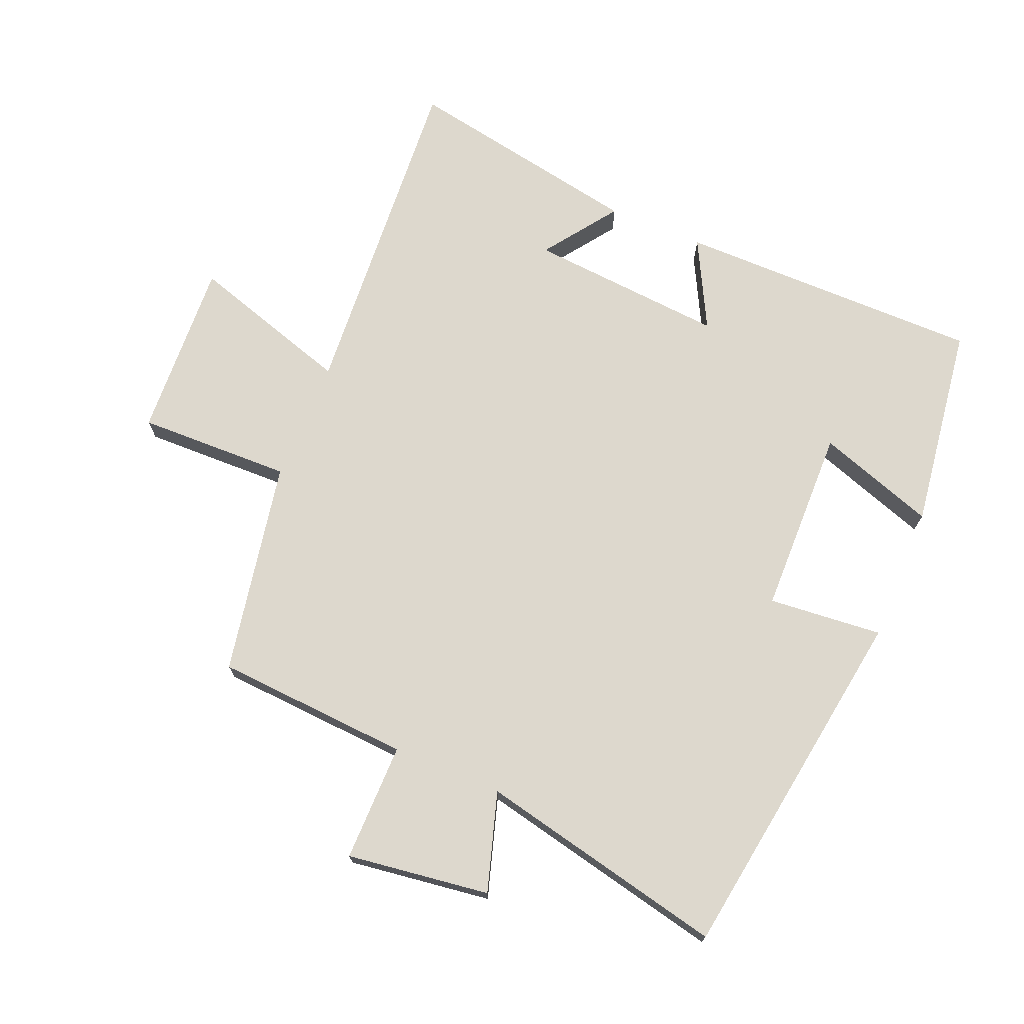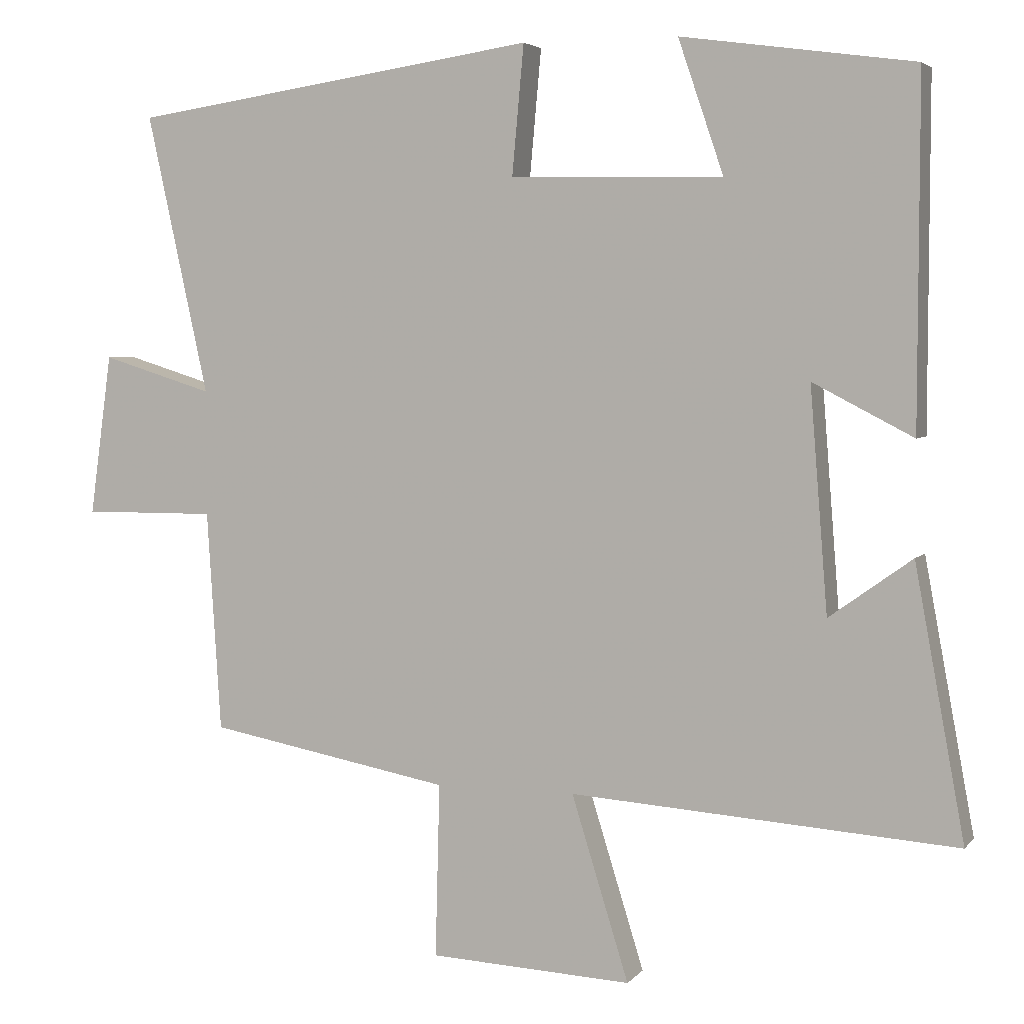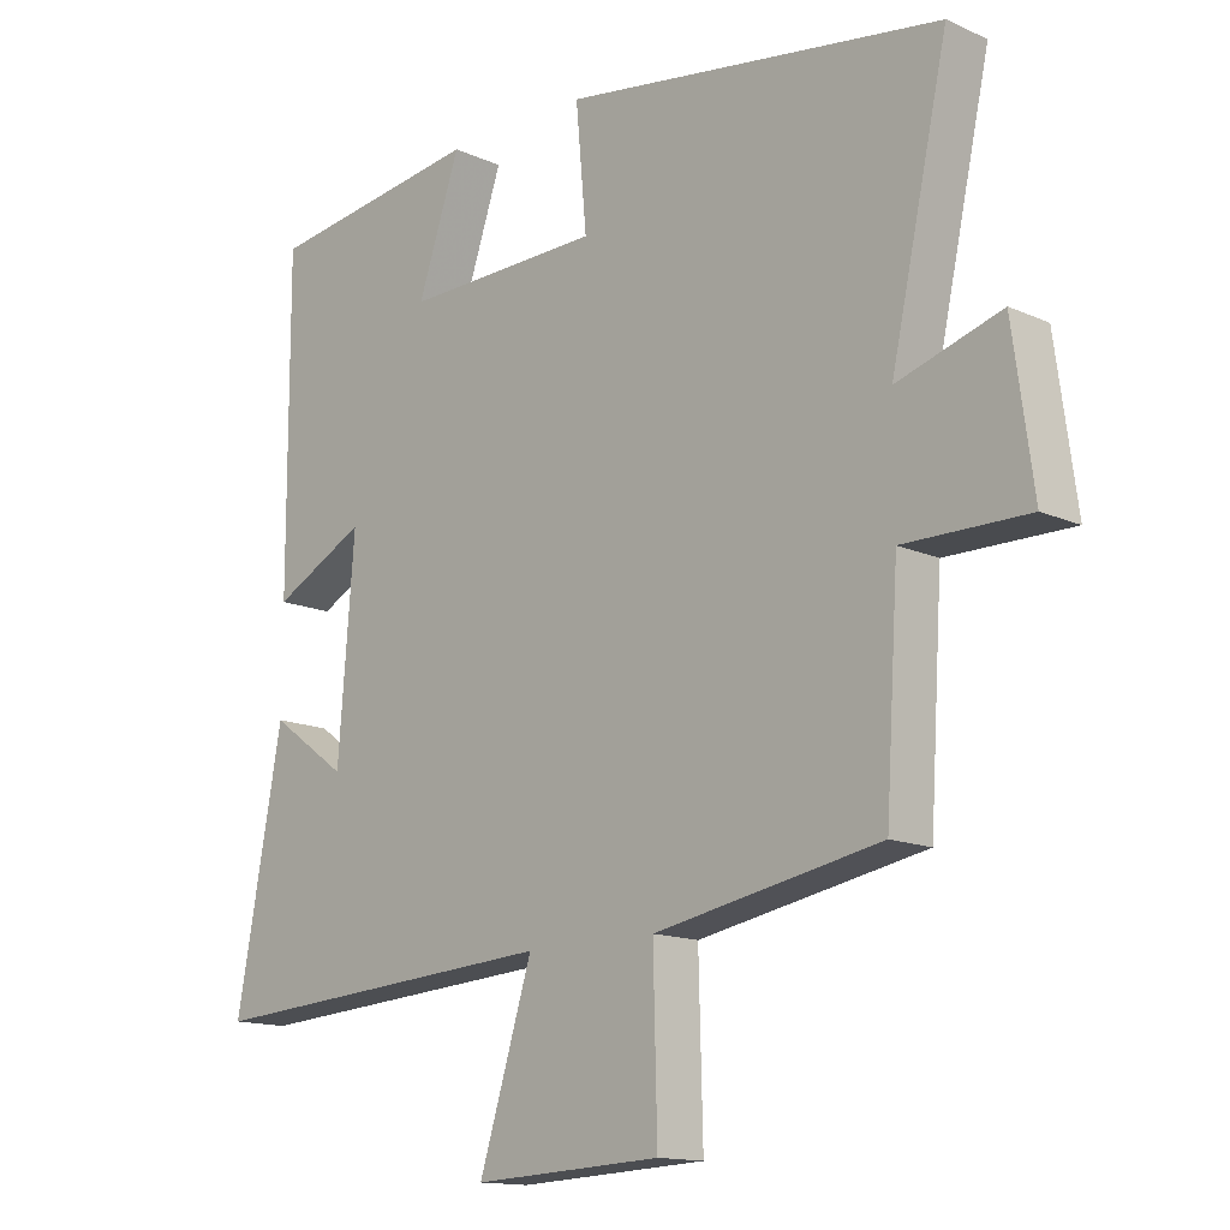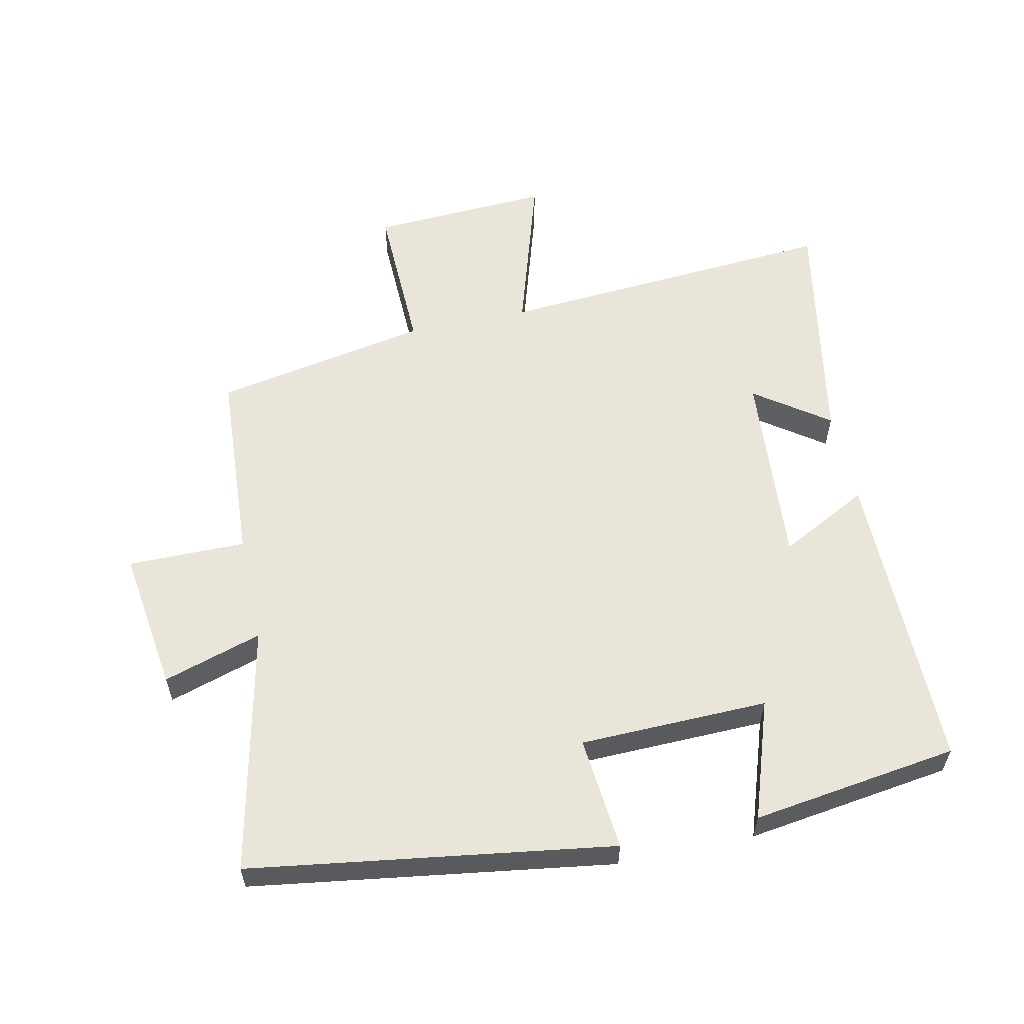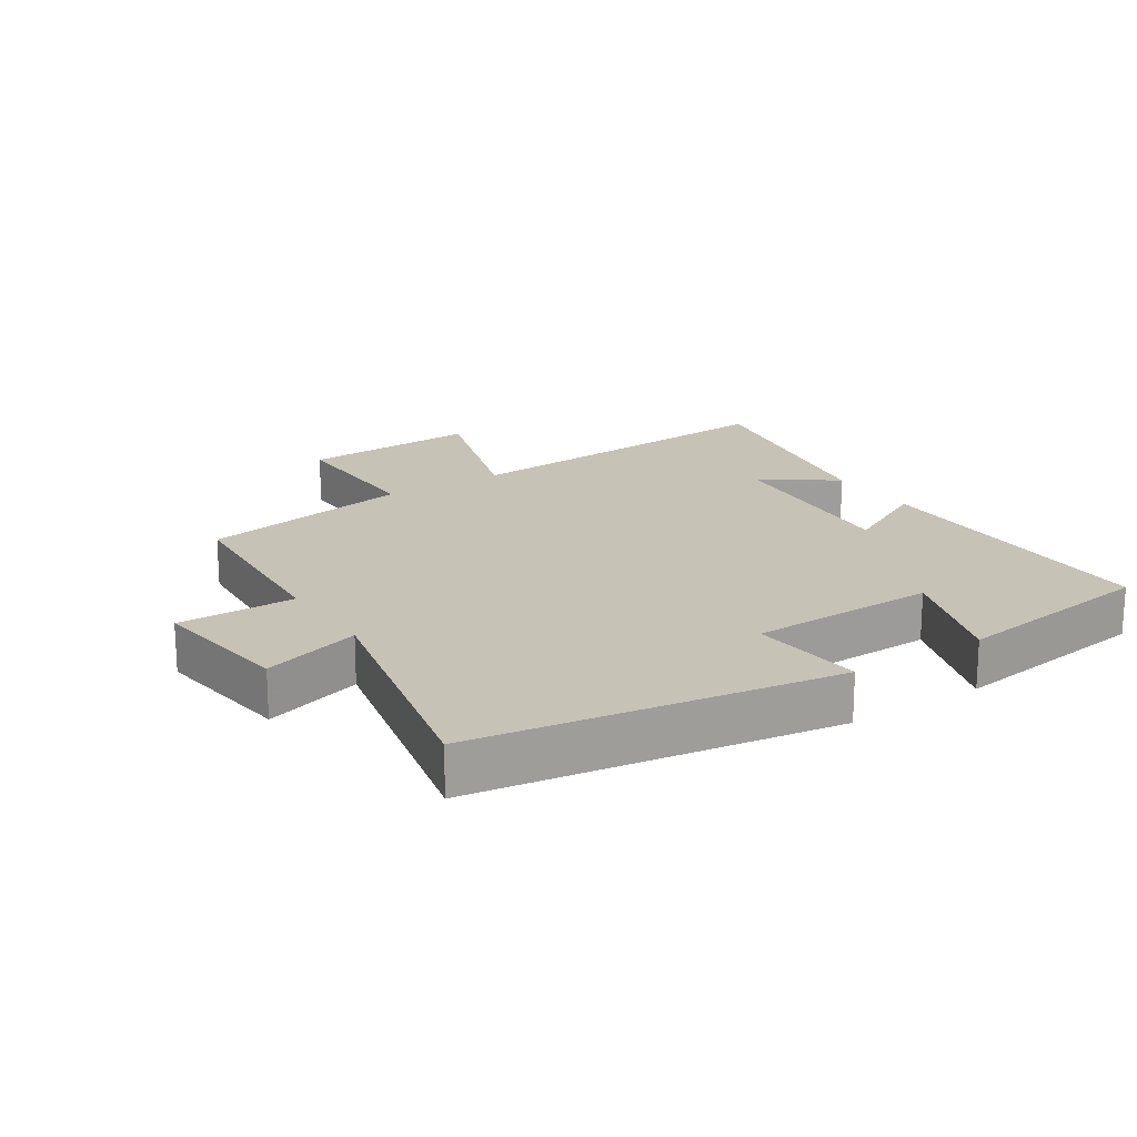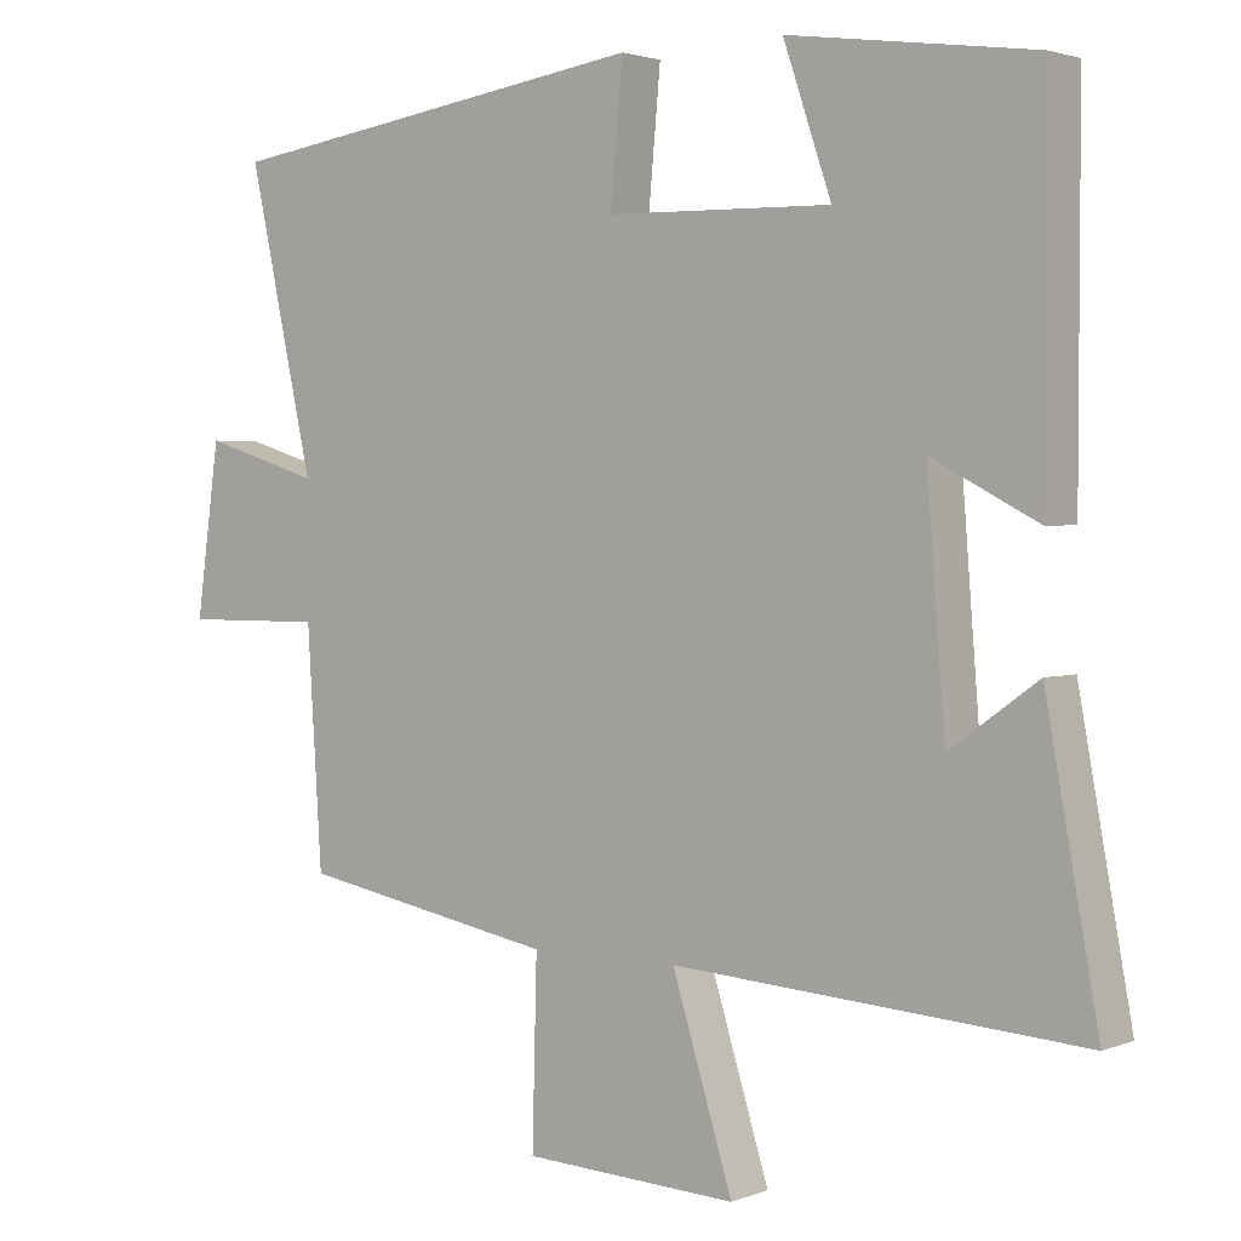
<metadata>
{"format":"obj","ext":"obj","renderer":"f3d","projection":"perspective","resolution":1024,"background":"white","views":[{"elev":72.3,"azim":-67.3,"up":"+Y"},{"elev":4.2,"azim":19.9,"up":"+Z"},{"elev":-14.0,"azim":-134.7,"up":"+Z"},{"elev":58.1,"azim":-12.2,"up":"+Y"},{"elev":18.9,"azim":-33.0,"up":"+Y"},{"elev":2.3,"azim":37.1,"up":"+Z"}]}
</metadata>
<code>
v 0.501 0.07 0.456
v 0.5 0.07 -0.016
v 0.363 0.07 0.055
v 0.387 0.07 -0.249
v 0.5 0.07 -0.168
v 0.568 0.07 -0.537
v 0.042 0.07 -0.5
v 0.12 0.07 -0.751
v -0.156 0.07 -0.737
v -0.15 0.07 -0.5
v -0.481 0.07 -0.438
v -0.5 0.07 -0.137
v -0.682 0.07 -0.138
v -0.652 0.07 0.082
v -0.5 0.07 0.035
v -0.584 0.07 0.417
v -0.028 0.07 0.5
v -0.044 0.07 0.324
v 0.246 0.07 0.318
v 0.184 0.07 0.5
v 0.501 0 0.456
v 0.5 0 -0.016
v 0.363 0 0.055
v 0.387 0 -0.249
v 0.5 0 -0.168
v 0.568 0 -0.537
v 0.042 0 -0.5
v 0.12 0 -0.751
v -0.156 0 -0.737
v -0.15 0 -0.5
v -0.481 0 -0.438
v -0.5 0 -0.137
v -0.682 0 -0.138
v -0.652 0 0.082
v -0.5 0 0.035
v -0.584 0 0.417
v -0.028 0 0.5
v -0.044 0 0.324
v 0.246 0 0.318
v 0.184 0 0.5
f 1 2 3
f 20 1 3
f 19 20 3
f 18 19 3 4
f 15 16 17 18
f 15 18 4
f 12 13 14 15
f 12 15 4
f 11 12 4
f 10 11 4
f 7 8 9 10
f 7 10 4
f 4 5 6 7
f 23 22 21
f 23 21 40
f 23 40 39
f 24 23 39 38
f 38 37 36 35
f 24 38 35
f 35 34 33 32
f 24 35 32
f 24 32 31
f 24 31 30
f 30 29 28 27
f 24 30 27
f 27 26 25 24
f 1 21 22 2
f 2 22 23 3
f 3 23 24 4
f 4 24 25 5
f 5 25 26 6
f 6 26 27 7
f 7 27 28 8
f 8 28 29 9
f 9 29 30 10
f 10 30 31 11
f 11 31 32 12
f 12 32 33 13
f 13 33 34 14
f 14 34 35 15
f 15 35 36 16
f 16 36 37 17
f 17 37 38 18
f 18 38 39 19
f 19 39 40 20
f 20 40 21 1

</code>
